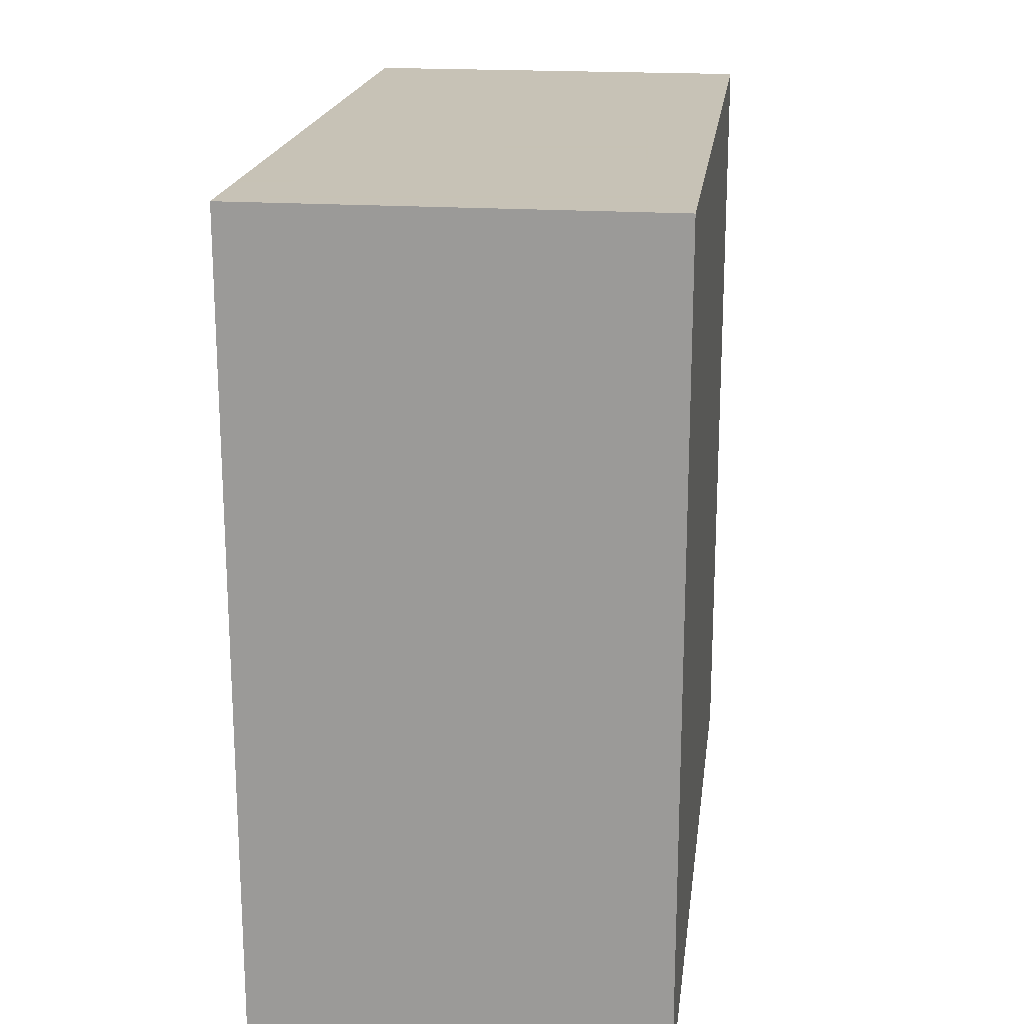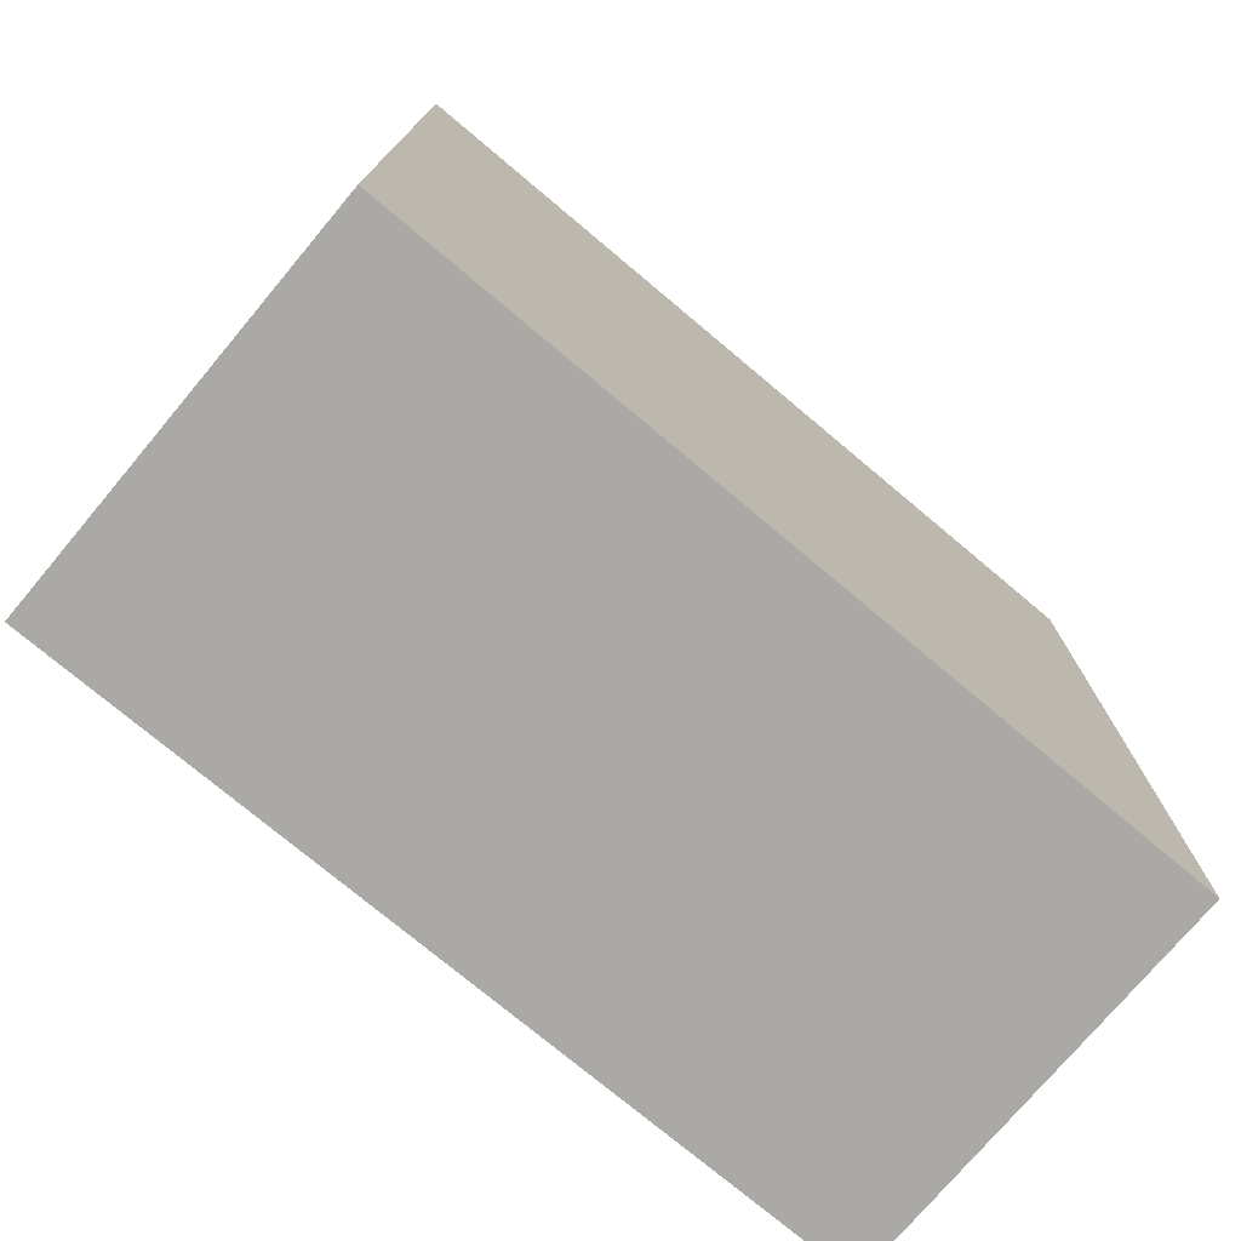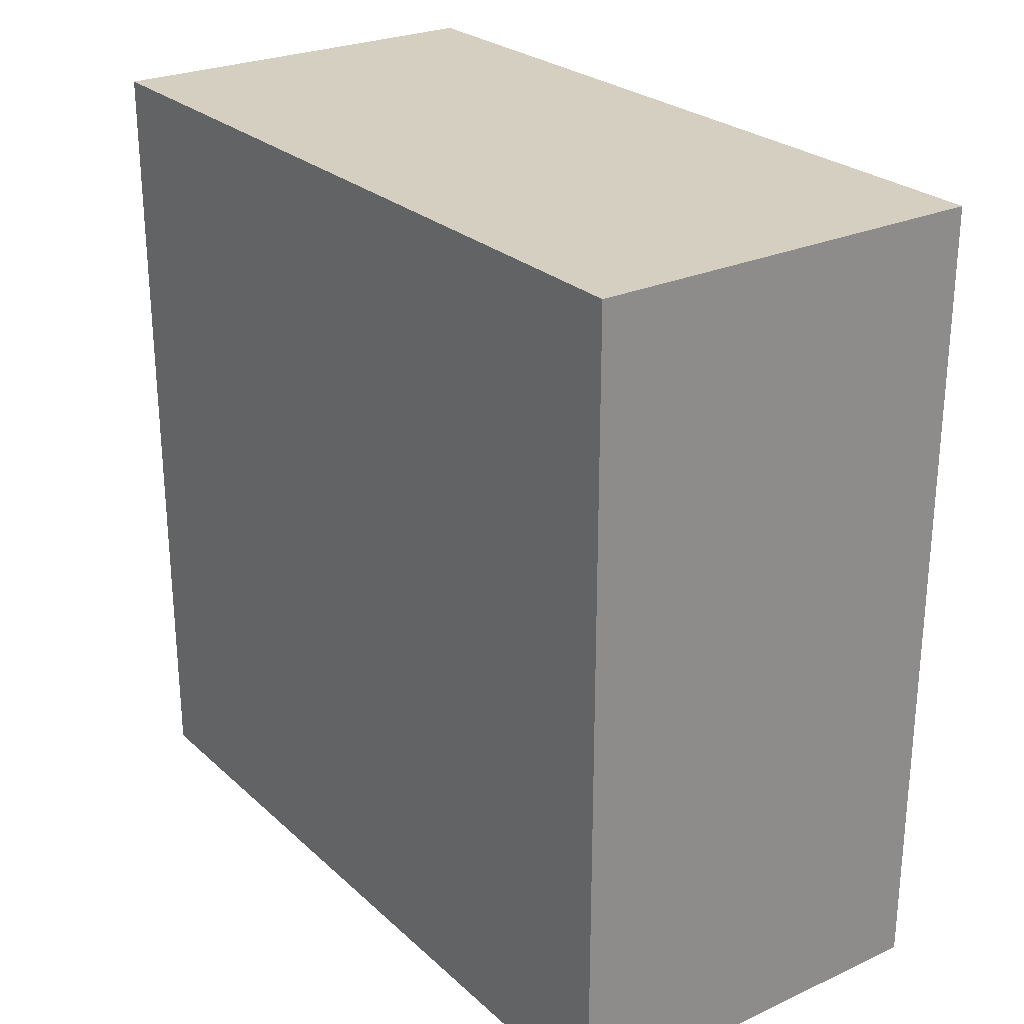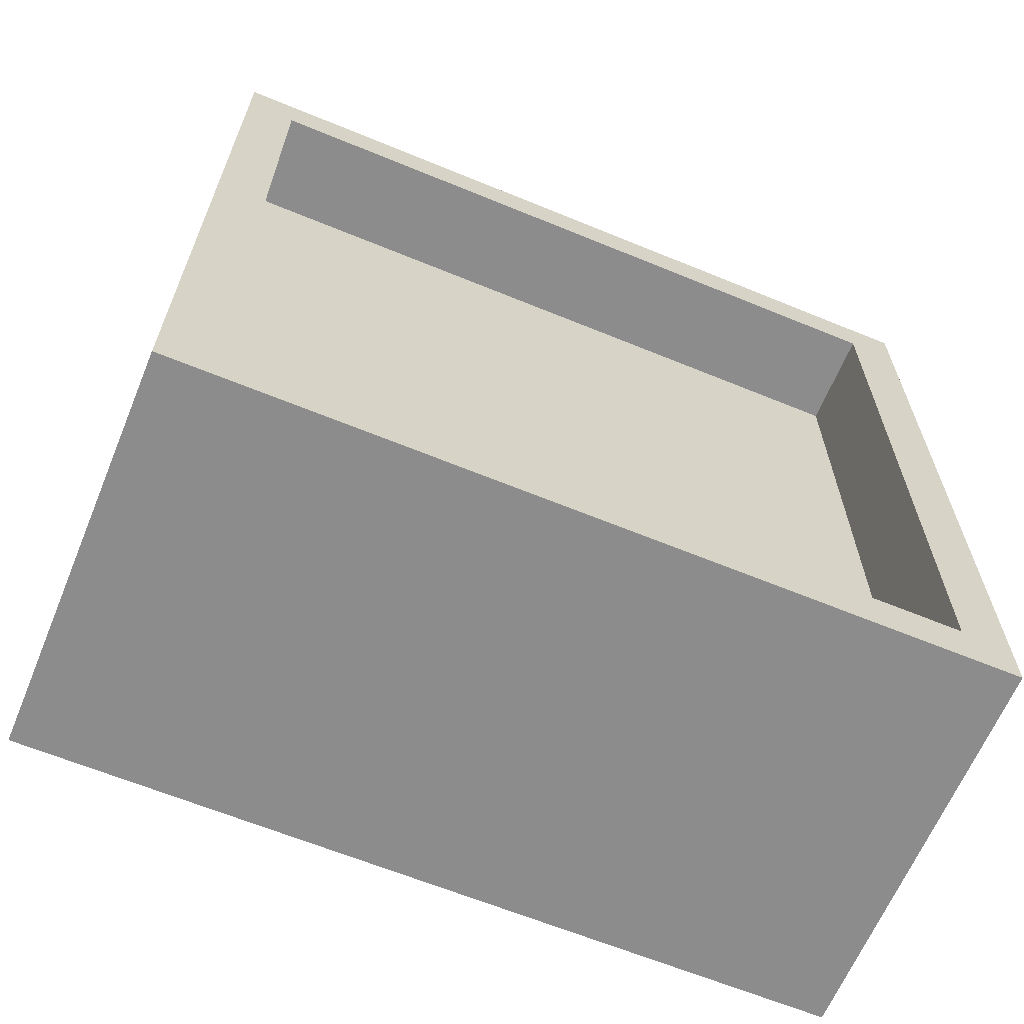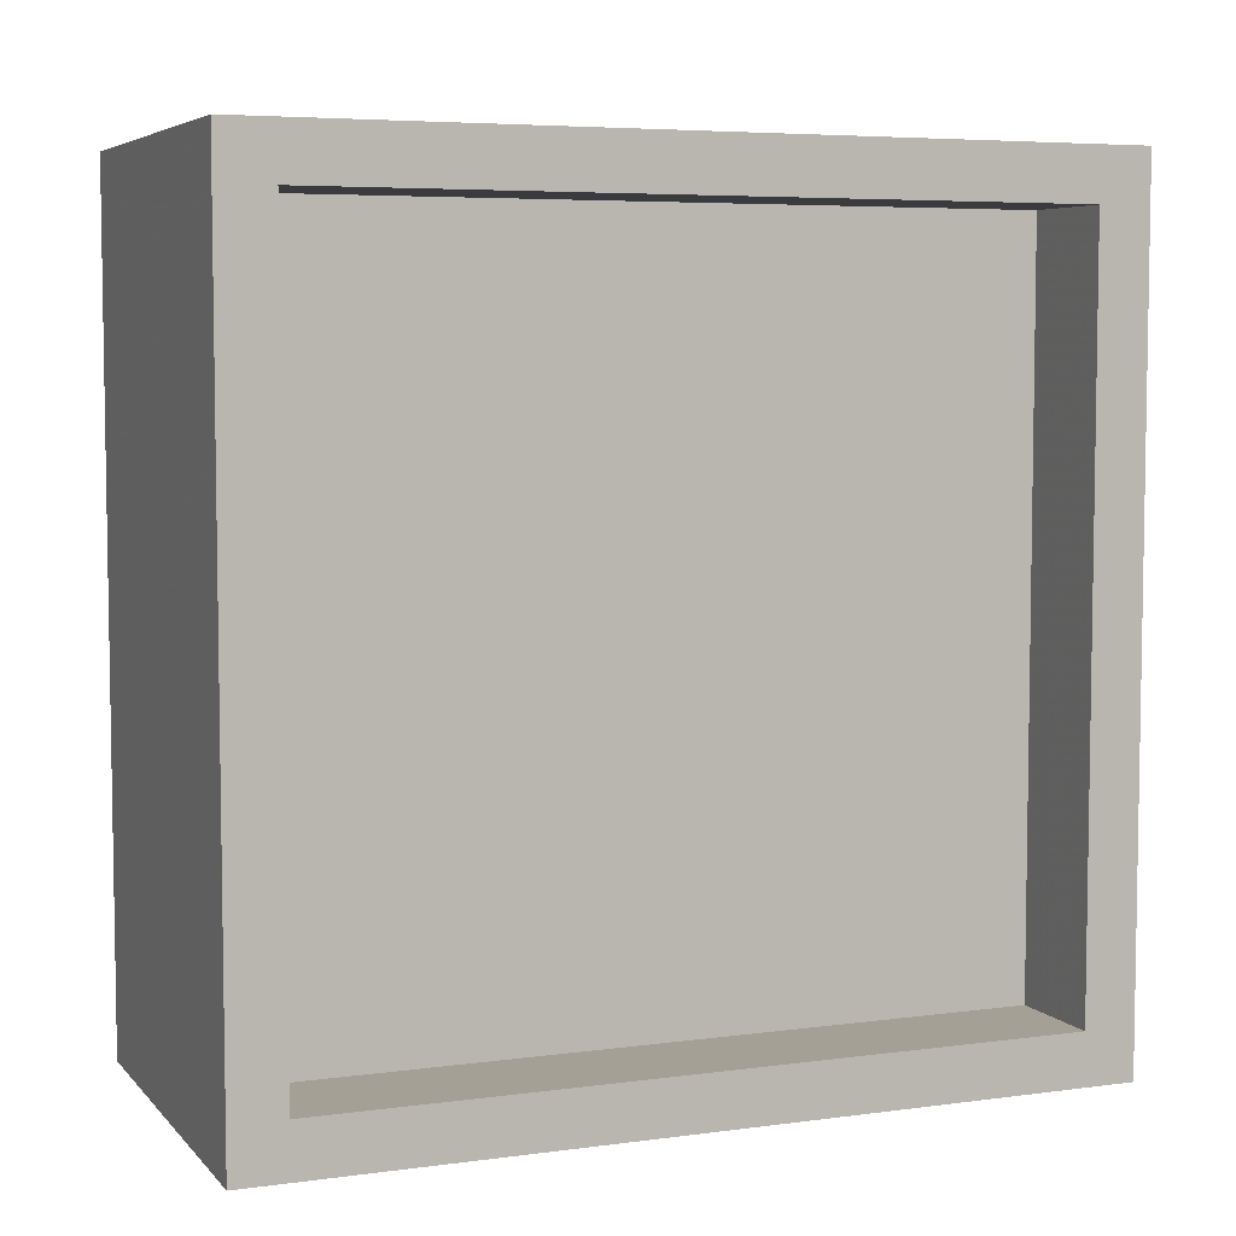
<metadata>
{"format":"obj","ext":"obj","renderer":"f3d","projection":"perspective","resolution":1024,"background":"white","views":[{"elev":19.1,"azim":7.3,"up":"+Z"},{"elev":-75.3,"azim":50.0,"up":"+Y"},{"elev":25.9,"azim":144.3,"up":"+Y"},{"elev":-64.3,"azim":-112.5,"up":"+Z"},{"elev":5.7,"azim":-112.2,"up":"+Y"}]}
</metadata>
<code>
v  0.5 0.438 -1.438
v  0.5 0.438 -0.562
v  -0 0.438 -0.562
v  -0 0.438 -1.438
v  0.5 0.5 -1.5
v  -0 0.5 -1.5
v  -0 0.5 -0.5
v  0.5 0.5 -0.5
v  0.5 -0.438 -0.562
v  0 -0.438 -0.562
v  0 -0.5 -0.5
v  0.5 -0.5 -0.5
v  0.5 -0.5 -1.5
v  0 -0.5 -1.5
v  0.5 -0.438 -1.438
v  0 -0.438 -1.438
v  0.125 -0.438 -1.438
v  0.125 -0.438 -0.562
v  0.125 0.438 -0.562
v  0.125 0.438 -1.438
g toolRack
f 1 2 3 4
f 5 6 7 8
f 4 3 7 6
f 2 1 5 8
f 2 9 10 3
f 8 7 11 12
f 3 10 11 7
f 9 2 8 12
f 13 12 11 14
f 15 16 10 9
f 14 11 10 16
f 12 13 15 9
f 5 13 14 6
f 1 4 16 15
f 6 14 16 4
f 13 5 1 15
f 17 18 19 20
f 9 15 1 2

</code>
